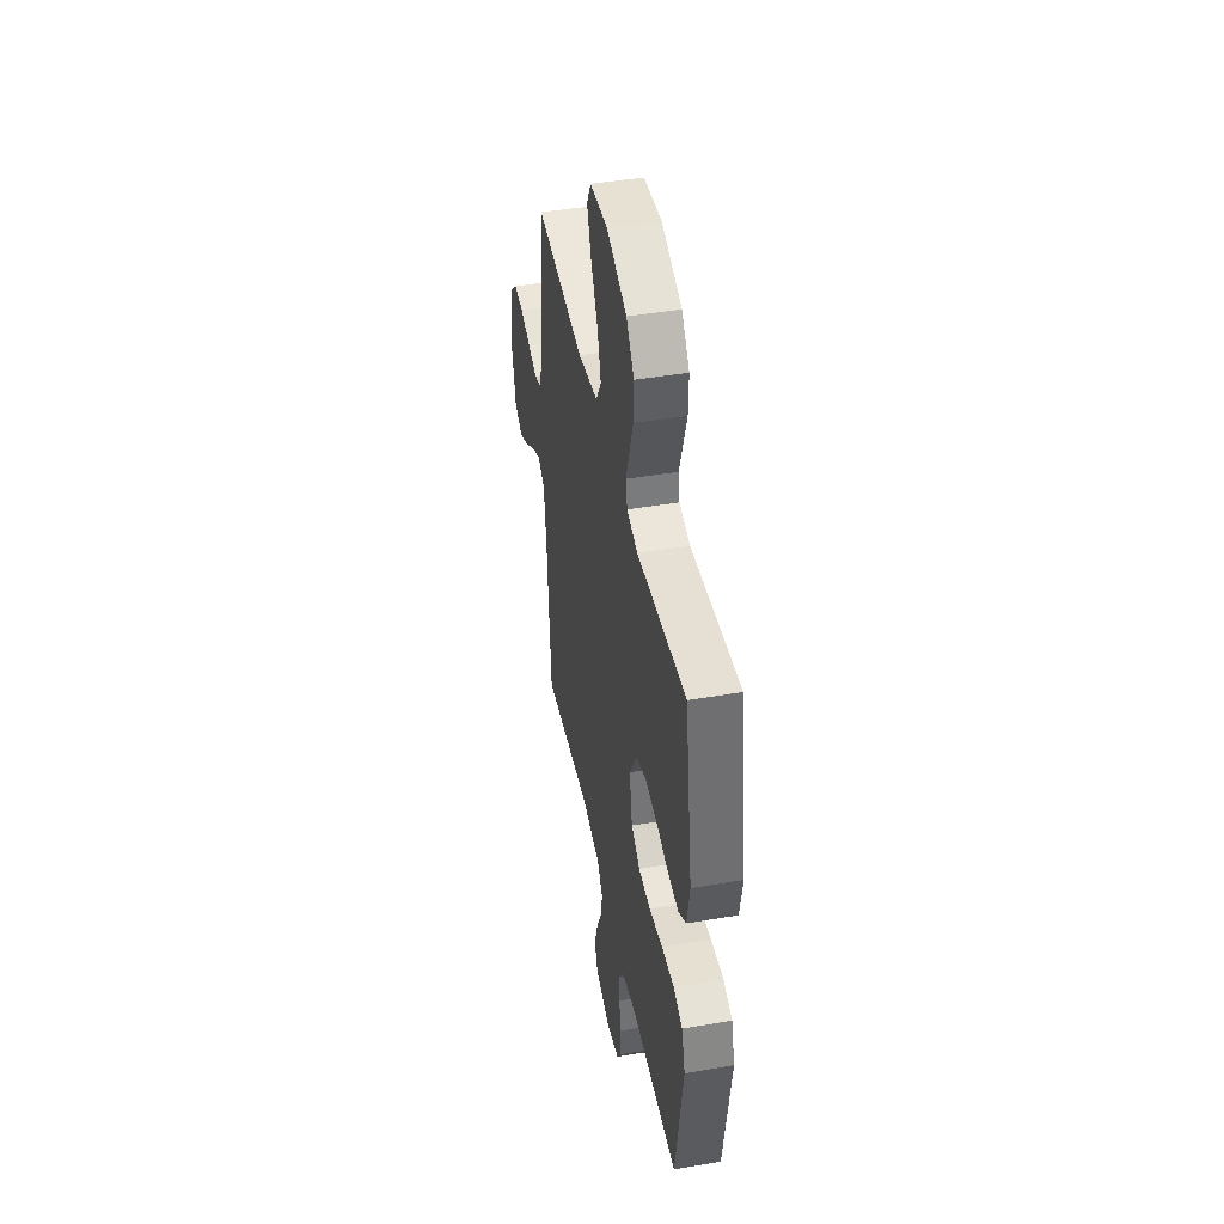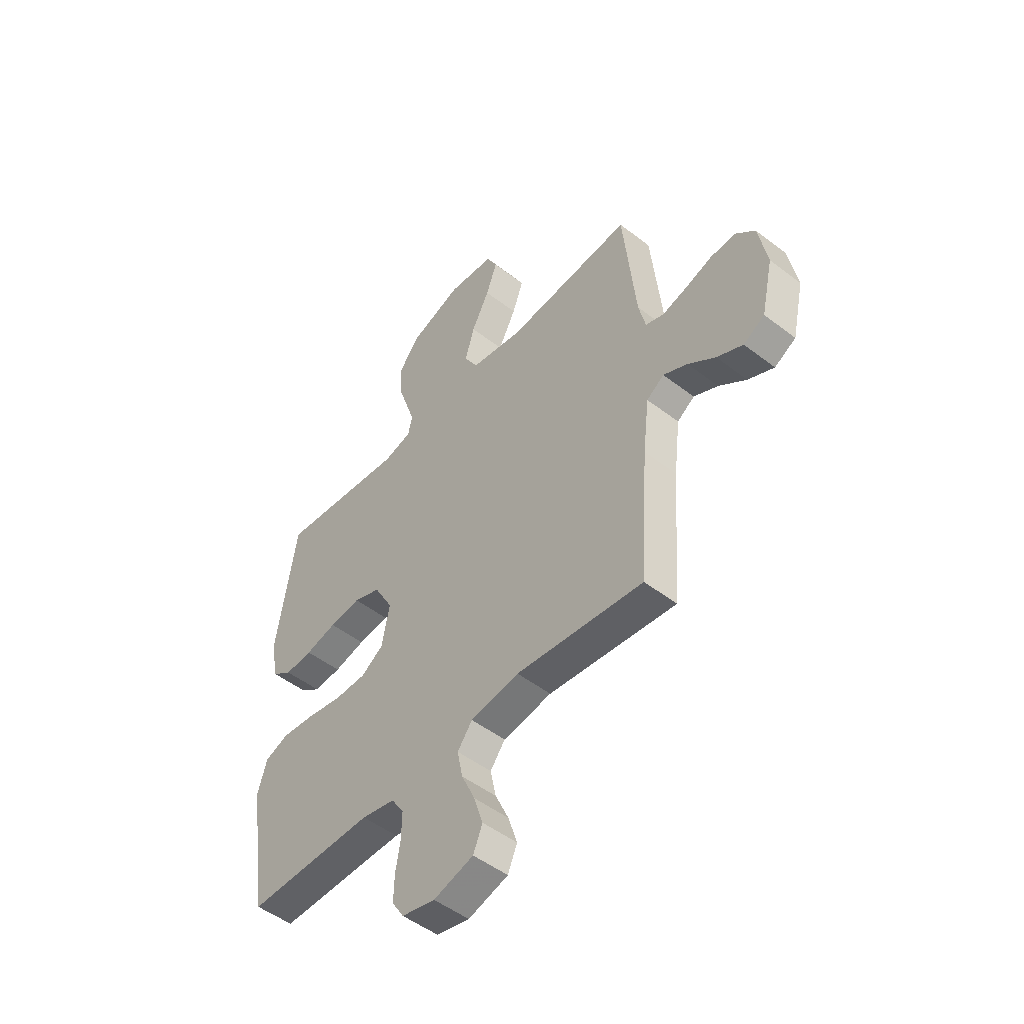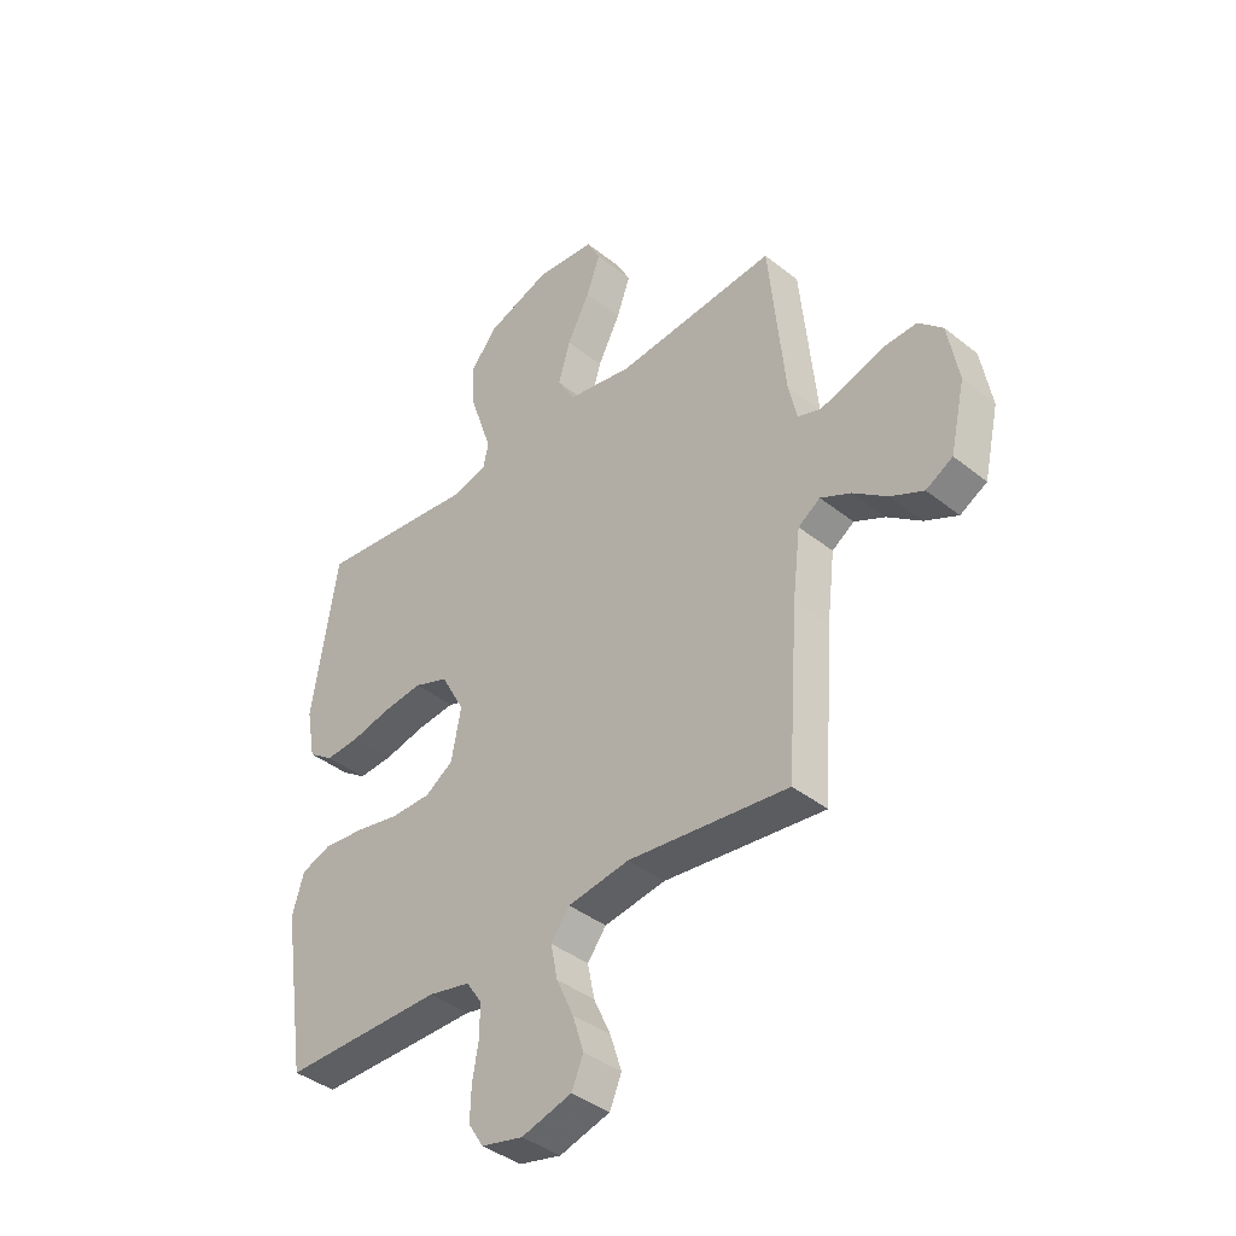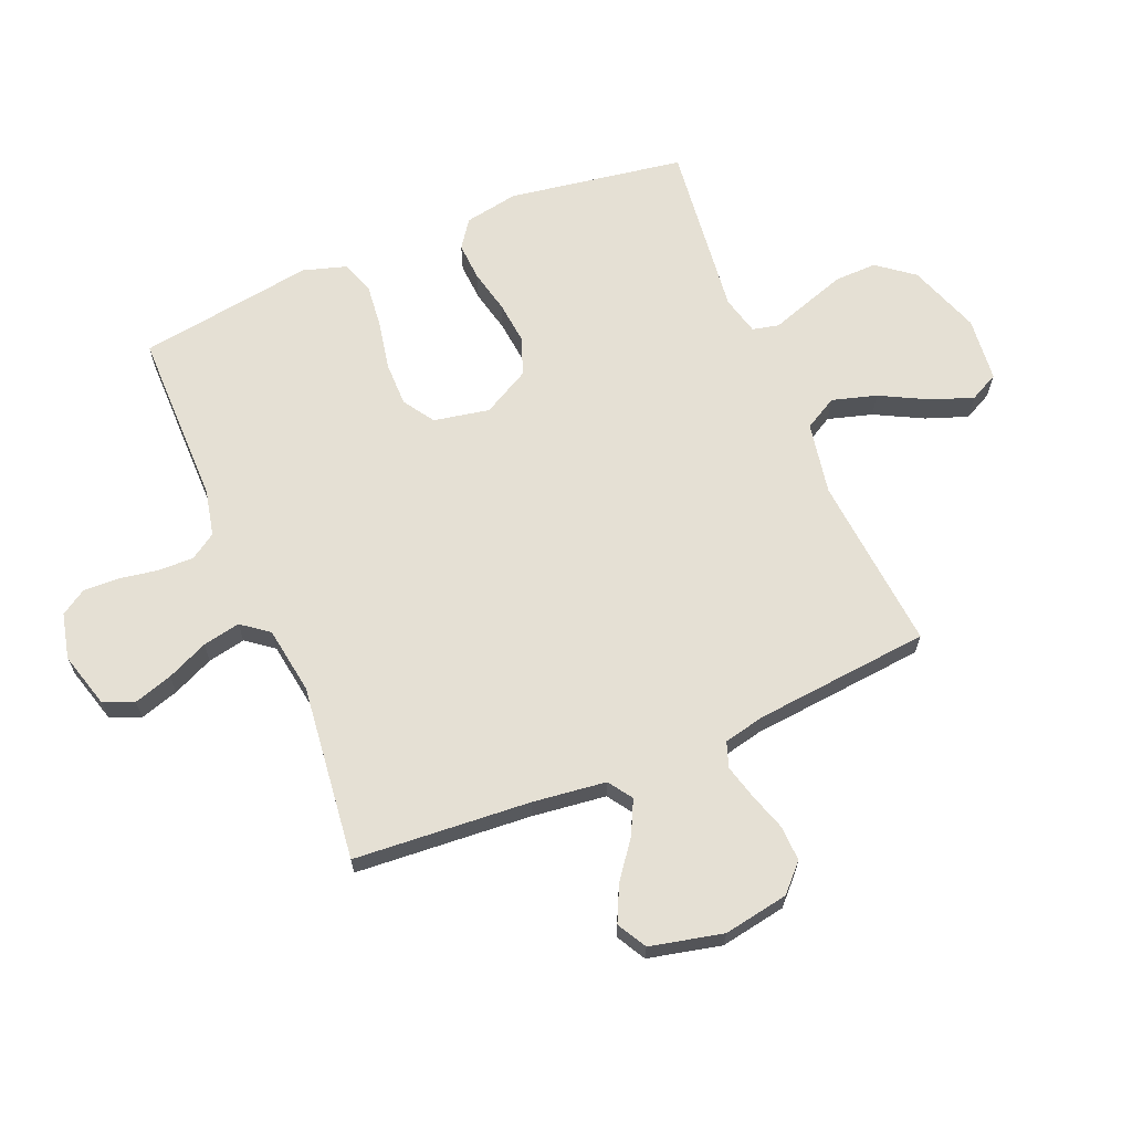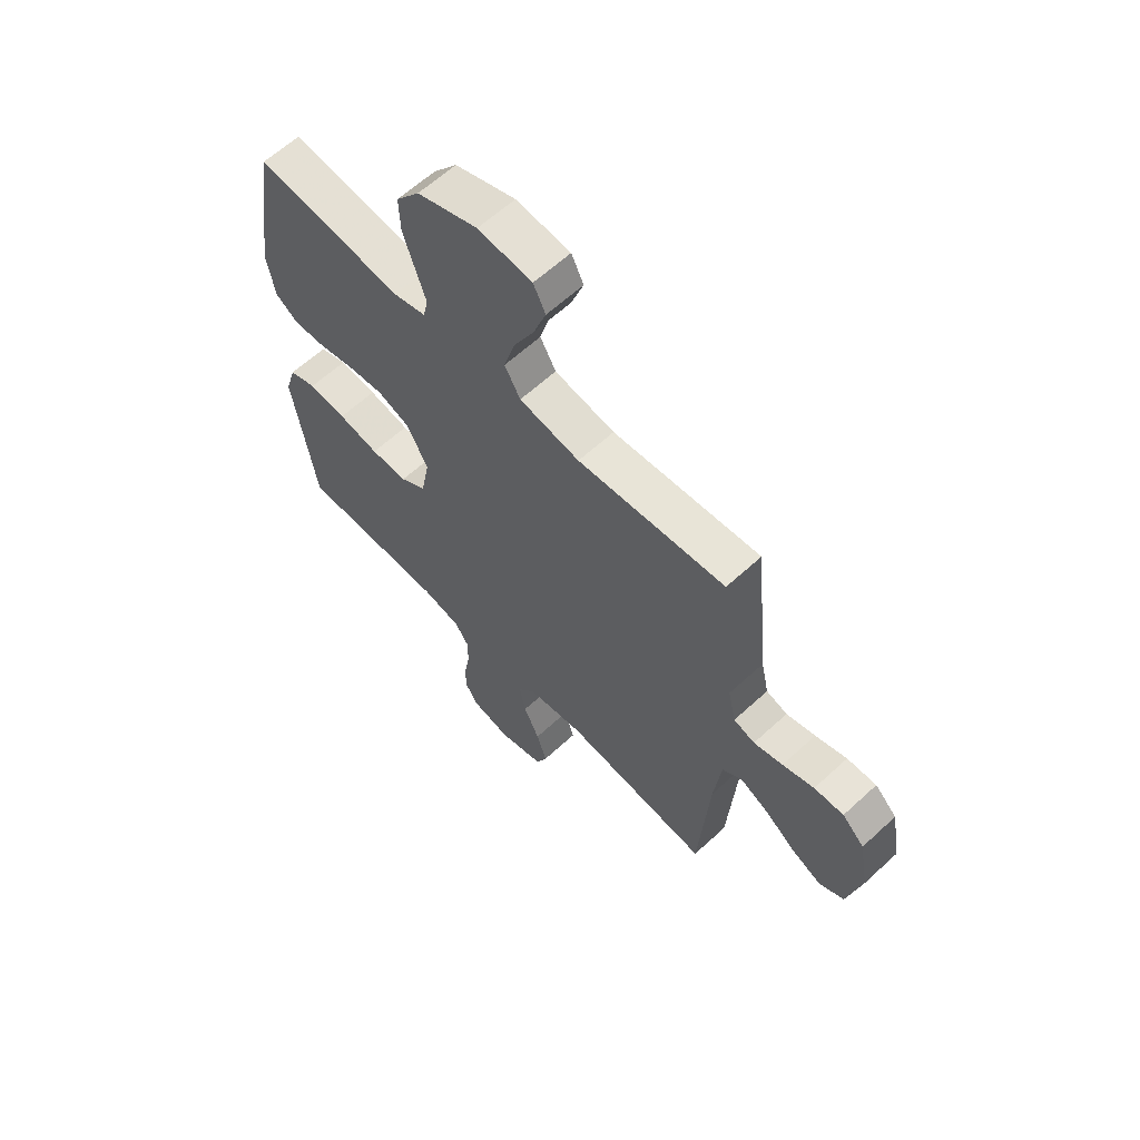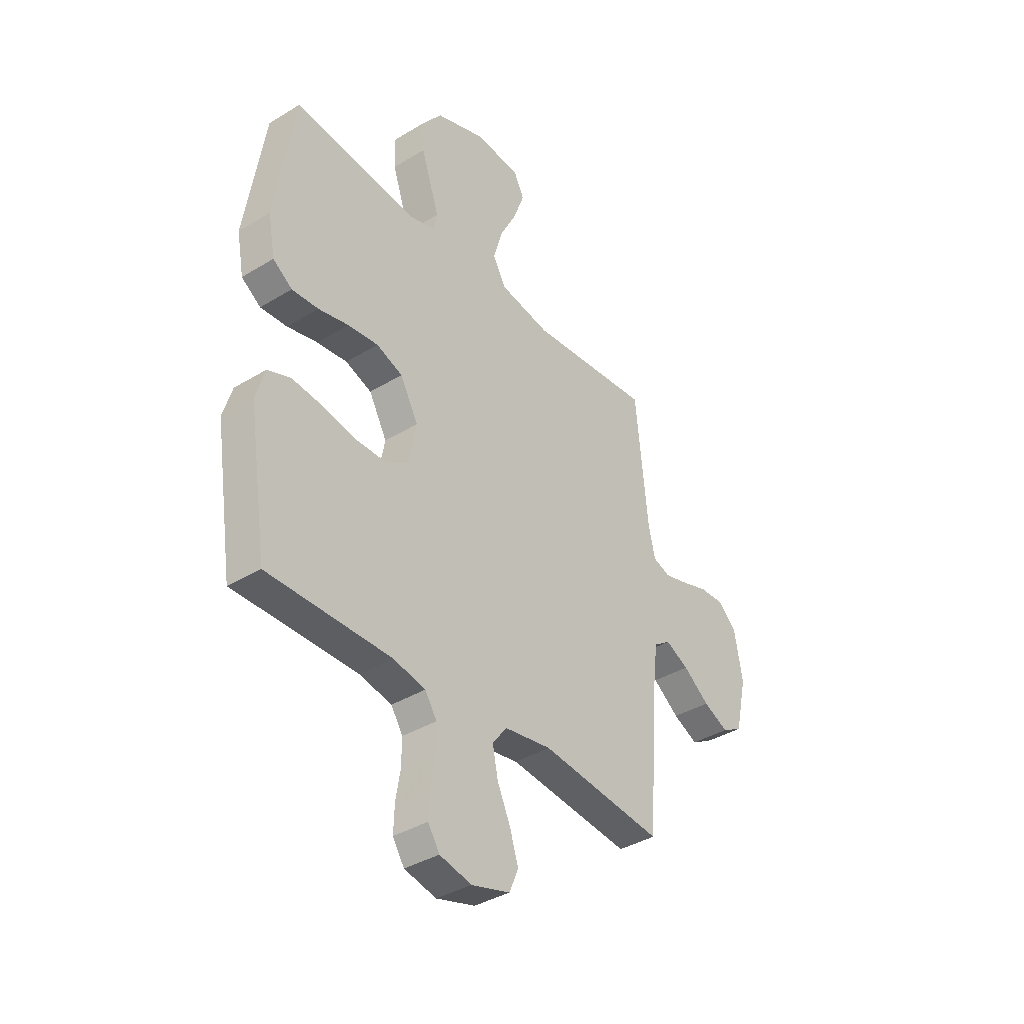
<metadata>
{"format":"obj","ext":"obj","renderer":"f3d","projection":"perspective","resolution":1024,"background":"white","views":[{"elev":44.8,"azim":78.8,"up":"+Z"},{"elev":-49.9,"azim":-130.3,"up":"+Z"},{"elev":-39.9,"azim":-134.5,"up":"+Z"},{"elev":65.7,"azim":-112.5,"up":"+Y"},{"elev":62.1,"azim":-133.1,"up":"+Z"},{"elev":-37.7,"azim":128.0,"up":"+Z"}]}
</metadata>
<code>
v 0.5 0.07 0.5
v 0.547 0.07 0.2
v 0.53 0.07 0.108
v 0.483 0.07 0.075
v 0.418 0.07 0.079
v 0.344 0.07 0.096
v 0.27 0.07 0.104
v 0.206 0.07 0.08
v 0.162 0.07 0
v 0.18 0.07 -0.095
v 0.233 0.07 -0.13
v 0.308 0.07 -0.13
v 0.391 0.07 -0.114
v 0.468 0.07 -0.106
v 0.524 0.07 -0.127
v 0.546 0.07 -0.2
v 0.5 0.07 -0.5
v 0.2 0.07 -0.499
v 0.121 0.07 -0.516
v 0.092 0.07 -0.56
v 0.093 0.07 -0.621
v 0.104 0.07 -0.686
v 0.106 0.07 -0.747
v 0.078 0.07 -0.791
v 0 0.07 -0.809
v -0.094 0.07 -0.782
v -0.116 0.07 -0.73
v -0.095 0.07 -0.664
v -0.063 0.07 -0.594
v -0.05 0.07 -0.53
v -0.085 0.07 -0.484
v -0.2 0.07 -0.466
v -0.5 0.07 -0.5
v -0.521 0.07 -0.2
v -0.536 0.07 -0.075
v -0.577 0.07 -0.047
v -0.634 0.07 -0.075
v -0.698 0.07 -0.123
v -0.759 0.07 -0.152
v -0.809 0.07 -0.124
v -0.837 0.07 0
v -0.817 0.07 0.111
v -0.772 0.07 0.154
v -0.712 0.07 0.152
v -0.648 0.07 0.131
v -0.589 0.07 0.115
v -0.546 0.07 0.13
v -0.53 0.07 0.2
v -0.5 0.07 0.5
v -0.2 0.07 0.473
v -0.077 0.07 0.495
v -0.045 0.07 0.551
v -0.067 0.07 0.627
v -0.109 0.07 0.708
v -0.135 0.07 0.78
v -0.11 0.07 0.829
v 0 0.07 0.84
v 0.123 0.07 0.796
v 0.171 0.07 0.734
v 0.169 0.07 0.662
v 0.145 0.07 0.59
v 0.124 0.07 0.528
v 0.134 0.07 0.483
v 0.2 0.07 0.466
v 0.5 0 0.5
v 0.547 0 0.2
v 0.53 0 0.108
v 0.483 0 0.075
v 0.418 0 0.079
v 0.344 0 0.096
v 0.27 0 0.104
v 0.206 0 0.08
v 0.162 0 0
v 0.18 0 -0.095
v 0.233 0 -0.13
v 0.308 0 -0.13
v 0.391 0 -0.114
v 0.468 0 -0.106
v 0.524 0 -0.127
v 0.546 0 -0.2
v 0.5 0 -0.5
v 0.2 0 -0.499
v 0.121 0 -0.516
v 0.092 0 -0.56
v 0.093 0 -0.621
v 0.104 0 -0.686
v 0.106 0 -0.747
v 0.078 0 -0.791
v 0 0 -0.809
v -0.094 0 -0.782
v -0.116 0 -0.73
v -0.095 0 -0.664
v -0.063 0 -0.594
v -0.05 0 -0.53
v -0.085 0 -0.484
v -0.2 0 -0.466
v -0.5 0 -0.5
v -0.521 0 -0.2
v -0.536 0 -0.075
v -0.577 0 -0.047
v -0.634 0 -0.075
v -0.698 0 -0.123
v -0.759 0 -0.152
v -0.809 0 -0.124
v -0.837 0 0
v -0.817 0 0.111
v -0.772 0 0.154
v -0.712 0 0.152
v -0.648 0 0.131
v -0.589 0 0.115
v -0.546 0 0.13
v -0.53 0 0.2
v -0.5 0 0.5
v -0.2 0 0.473
v -0.077 0 0.495
v -0.045 0 0.551
v -0.067 0 0.627
v -0.109 0 0.708
v -0.135 0 0.78
v -0.11 0 0.829
v 0 0 0.84
v 0.123 0 0.796
v 0.171 0 0.734
v 0.169 0 0.662
v 0.145 0 0.59
v 0.124 0 0.528
v 0.134 0 0.483
v 0.2 0 0.466
f 59 60 61 62
f 57 58 59 62
f 57 62 63
f 56 57 63
f 53 54 55 56
f 52 53 56 63
f 51 52 63
f 50 51 63 64
f 48 49 50
f 47 48 50 64
f 42 43 44 45
f 42 45 46
f 41 42 46
f 40 41 46 47
f 37 38 39 40
f 36 37 40 47
f 32 33 34
f 31 32 34 35
f 26 27 28 29
f 26 29 30
f 25 26 30
f 24 25 30
f 21 22 23 24
f 20 21 24 30
f 19 20 30 31
f 15 16 17 18
f 12 13 14 15
f 12 15 18 19
f 3 4 5 6
f 3 6 7
f 2 3 7
f 1 2 7
f 64 1 7 8
f 35 36 47 64
f 11 12 19 31
f 10 11 31 35
f 9 10 35
f 8 9 35 64
f 126 125 124 123
f 126 123 122 121
f 127 126 121
f 127 121 120
f 120 119 118 117
f 127 120 117 116
f 127 116 115
f 128 127 115 114
f 114 113 112
f 128 114 112 111
f 109 108 107 106
f 110 109 106
f 110 106 105
f 111 110 105 104
f 104 103 102 101
f 111 104 101 100
f 98 97 96
f 99 98 96 95
f 93 92 91 90
f 94 93 90
f 94 90 89
f 94 89 88
f 88 87 86 85
f 94 88 85 84
f 95 94 84 83
f 82 81 80 79
f 79 78 77 76
f 83 82 79 76
f 70 69 68 67
f 71 70 67
f 71 67 66
f 71 66 65
f 72 71 65 128
f 128 111 100 99
f 95 83 76 75
f 99 95 75 74
f 99 74 73
f 128 99 73 72
f 1 65 66 2
f 2 66 67 3
f 3 67 68 4
f 4 68 69 5
f 5 69 70 6
f 6 70 71 7
f 7 71 72 8
f 8 72 73 9
f 9 73 74 10
f 10 74 75 11
f 11 75 76 12
f 12 76 77 13
f 13 77 78 14
f 14 78 79 15
f 15 79 80 16
f 16 80 81 17
f 17 81 82 18
f 18 82 83 19
f 19 83 84 20
f 20 84 85 21
f 21 85 86 22
f 22 86 87 23
f 23 87 88 24
f 24 88 89 25
f 25 89 90 26
f 26 90 91 27
f 27 91 92 28
f 28 92 93 29
f 29 93 94 30
f 30 94 95 31
f 31 95 96 32
f 32 96 97 33
f 33 97 98 34
f 34 98 99 35
f 35 99 100 36
f 36 100 101 37
f 37 101 102 38
f 38 102 103 39
f 39 103 104 40
f 40 104 105 41
f 41 105 106 42
f 42 106 107 43
f 43 107 108 44
f 44 108 109 45
f 45 109 110 46
f 46 110 111 47
f 47 111 112 48
f 48 112 113 49
f 49 113 114 50
f 50 114 115 51
f 51 115 116 52
f 52 116 117 53
f 53 117 118 54
f 54 118 119 55
f 55 119 120 56
f 56 120 121 57
f 57 121 122 58
f 58 122 123 59
f 59 123 124 60
f 60 124 125 61
f 61 125 126 62
f 62 126 127 63
f 63 127 128 64
f 64 128 65 1

</code>
